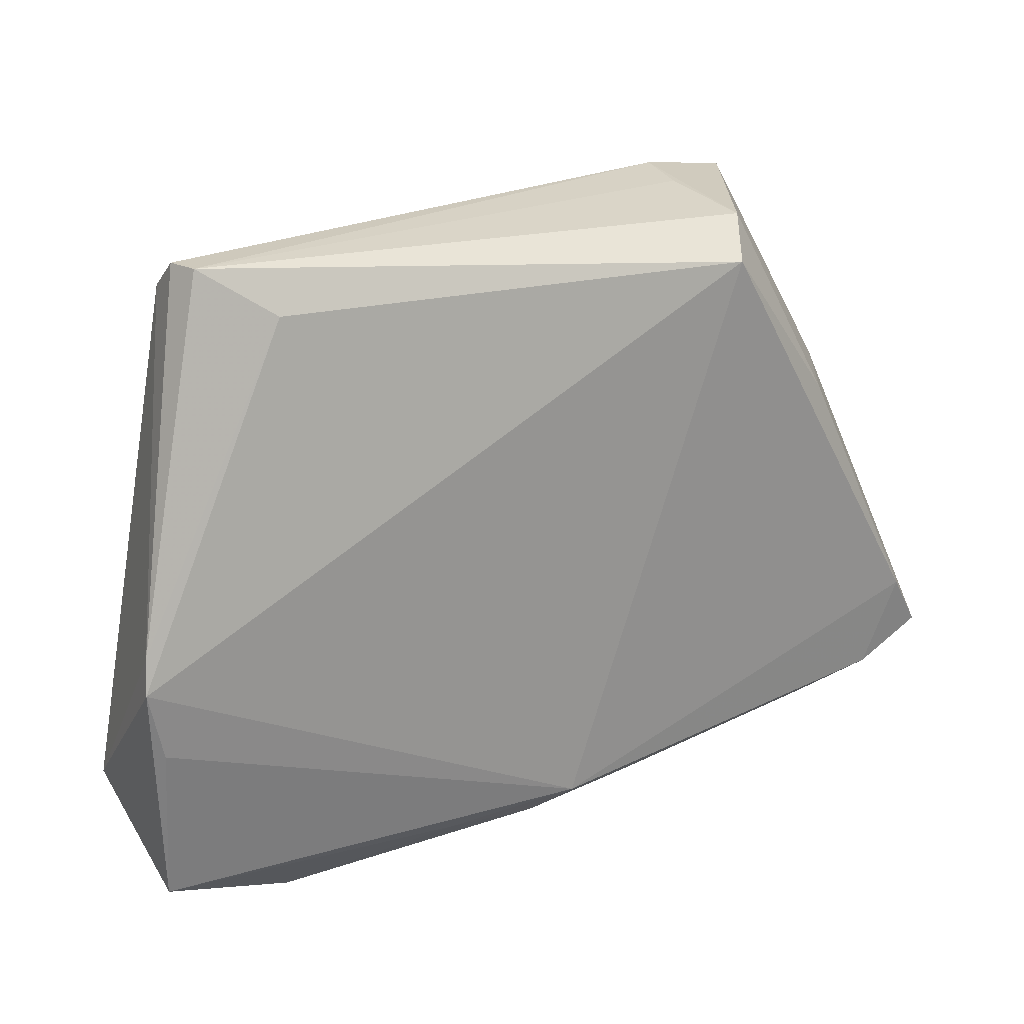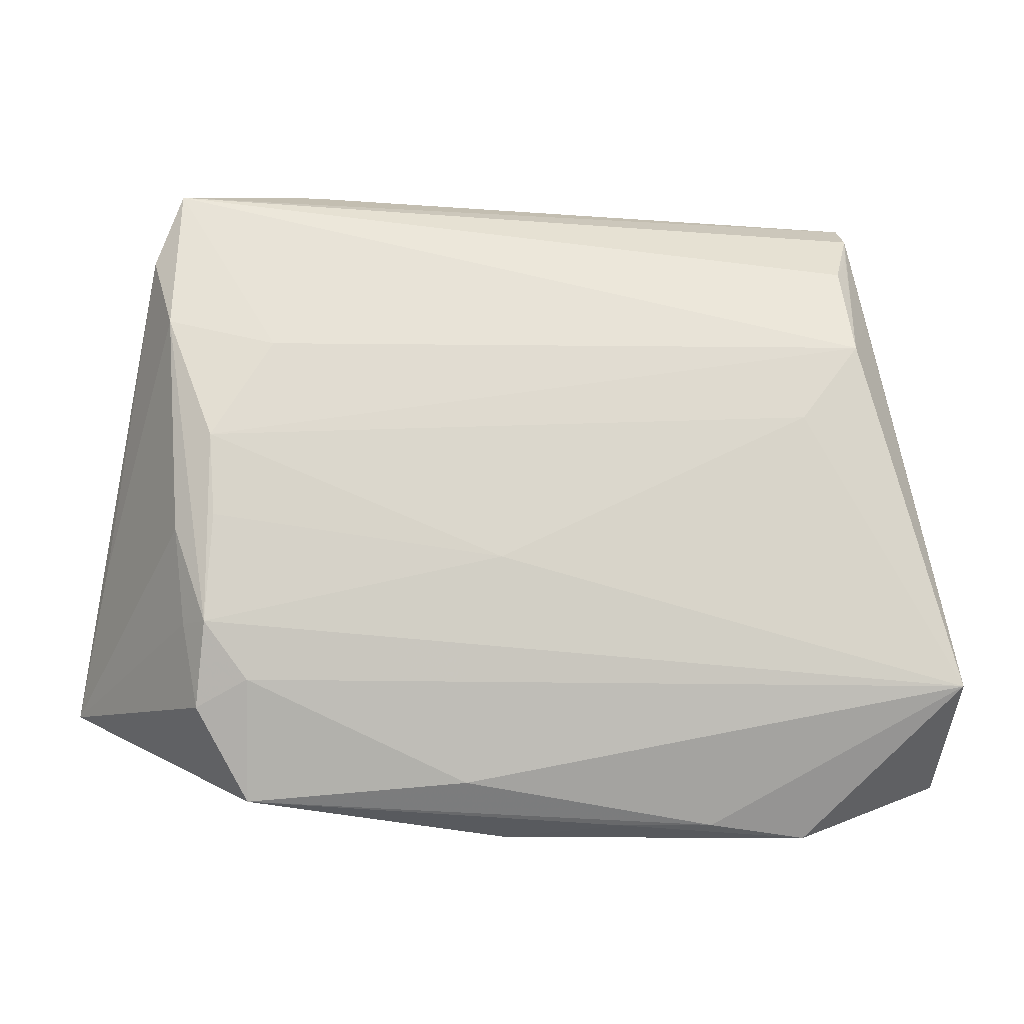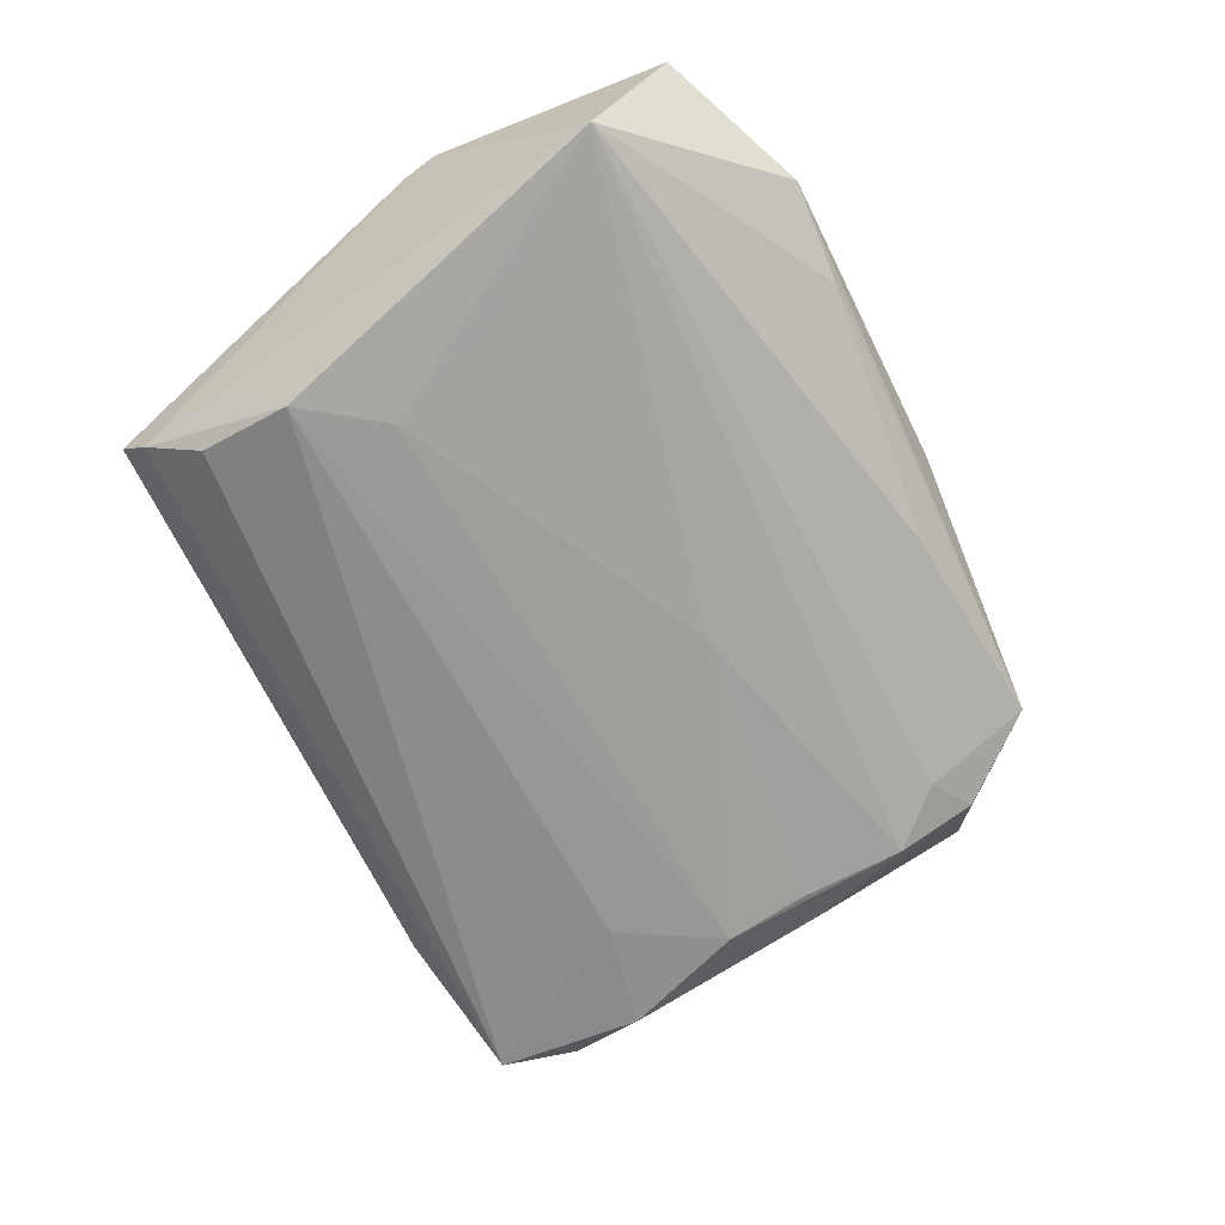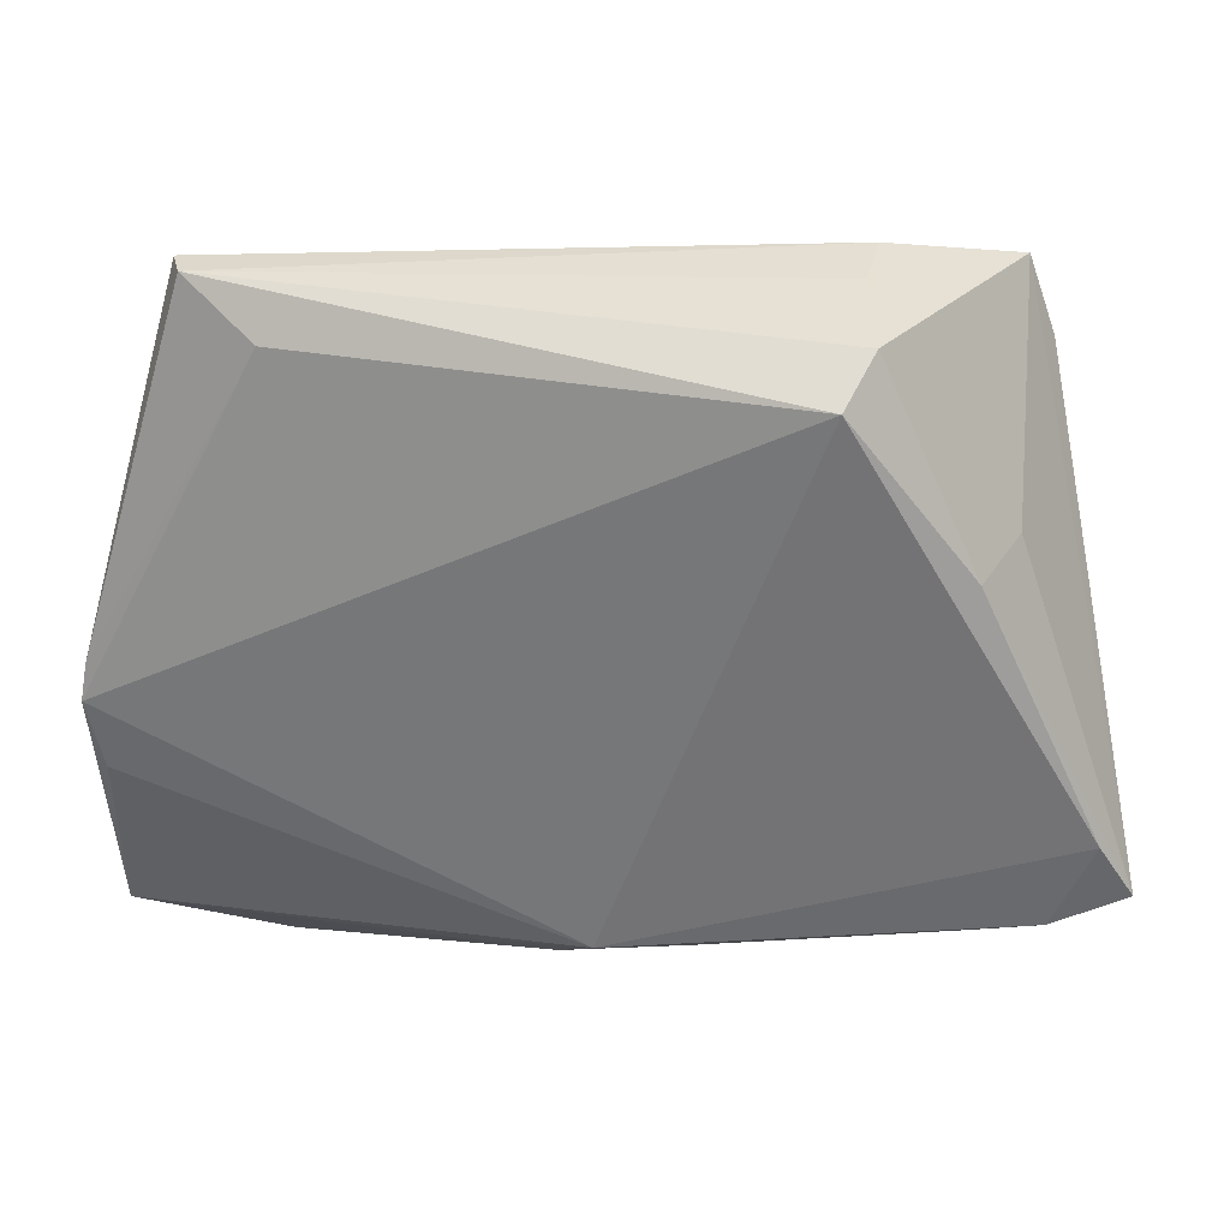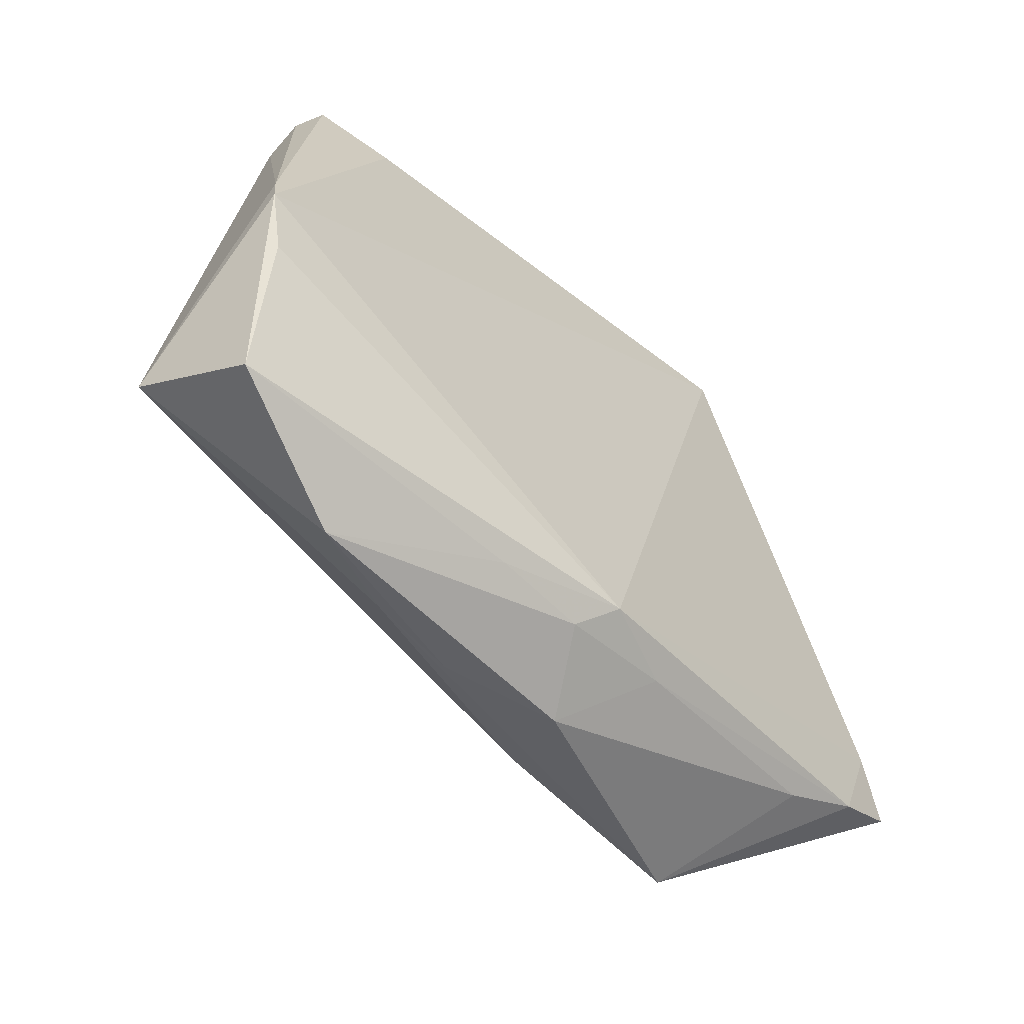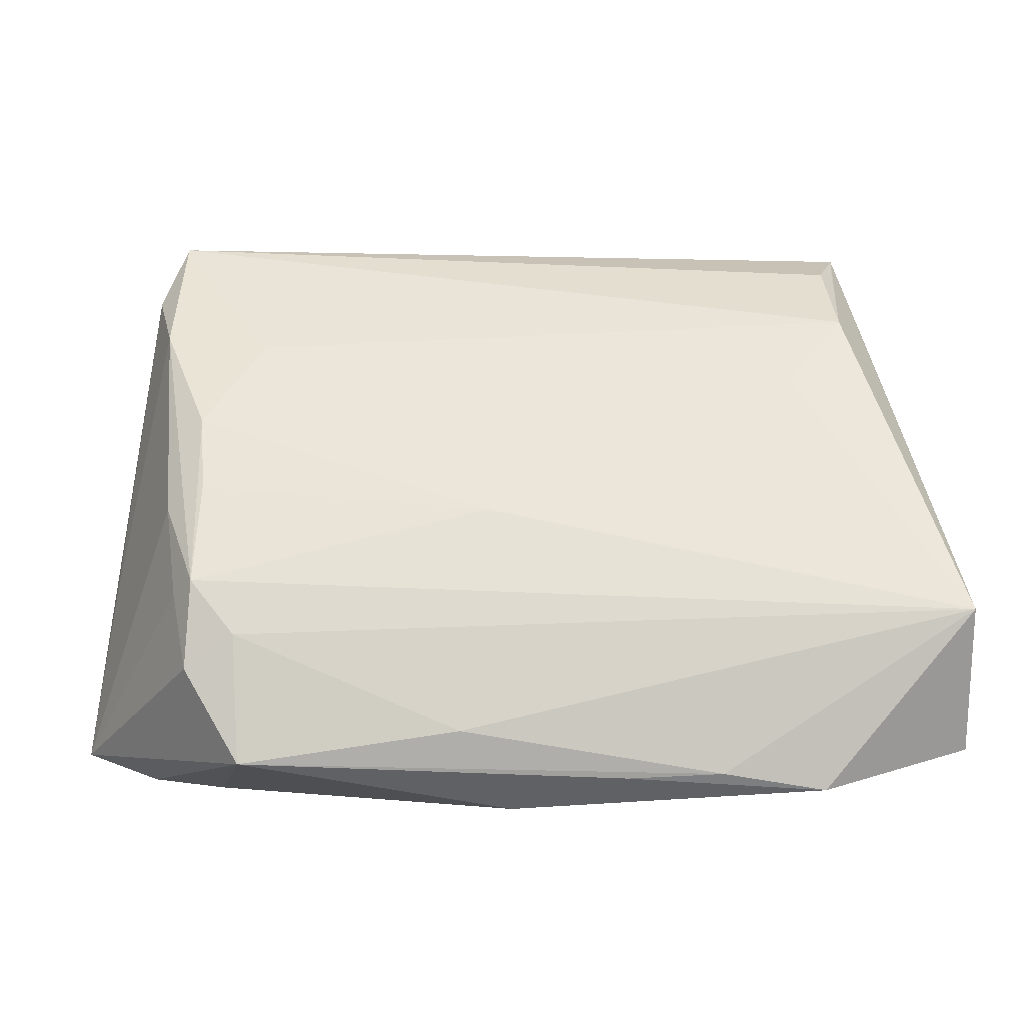
<metadata>
{"format":"obj","ext":"obj","renderer":"f3d","projection":"perspective","resolution":1024,"background":"white","views":[{"elev":25.0,"azim":-31.9,"up":"+Y"},{"elev":-20.8,"azim":177.3,"up":"+Y"},{"elev":-65.2,"azim":-63.7,"up":"+Z"},{"elev":33.8,"azim":2.3,"up":"+Y"},{"elev":-50.4,"azim":-50.7,"up":"+Y"},{"elev":-40.1,"azim":-175.5,"up":"+Y"}]}
</metadata>
<code>
v -0.01774 -0.03585 0.01209
v -0.05631 -0.001381 0.009357
v 0.04607 0.02721 -0.01521
v 0.05232 -0.007853 0.004039
v 0.02634 0.0402 -0.009973
v -0.04166 -0.007572 -0.01203
v -0.04482 0.03367 -0.008241
v 0.04157 0.01595 0.006764
v -0.05522 -0.03463 0.007876
v 0.04163 -0.008726 -0.01452
v 0.0001413 -0.04231 0.004804
v -0.0563 -0.02564 -0.008547
v -0.01397 -0.04168 0.0002111
v -0.0369 0.007924 -0.01434
v 0.03774 -0.03186 0.01335
v -0.02542 -0.04148 0.000424
v -0.04414 0.01781 -0.01432
v 0.04034 -0.01997 -0.0117
v 0.02487 0.03984 -0.00224
v 0.04283 0.03603 -0.01686
v 0.03226 -0.02715 -0.01249
v 0.03756 0.002329 -0.01862
v 0.03697 0.01451 0.01476
v 0.03681 -0.007649 -0.01727
v 0.04721 -0.02852 0.01589
v -0.002057 -0.03311 0.01639
v 0.04335 0.0176 -0.01844
v -0.04383 0.04111 0.001372
v -0.0552 -0.01431 0.01023
v -0.04515 0.03715 -0.006687
v 0.005427 -0.03795 -0.005792
v -0.03746 -0.04231 0.003615
v 0.001558 -0.01179 -0.01517
v 0.02199 0.03467 0.01639
v 0.05188 -0.01729 0.01639
v 0.05627 -0.02449 0.01549
v -0.04297 0.02974 -0.01142
v 0.008519 -0.03477 0.01359
v -0.03576 0.03532 0.006024
v -0.006065 -0.03668 0.01283
v -0.04719 0.02468 -0.007388
v -0.04496 0.04094 -0.002514
v 0.03843 -0.03 -0.009877
v 0.03213 -0.04023 -0.004266
v 0.03749 -0.02064 -0.01516
v 0.03035 0.01491 -0.01837
v -0.05699 -0.005575 0.01032
v 0.02551 0.0387 0.01043
f 47 26 34
f 36 44 43
f 5 20 42
f 37 20 17
f 22 17 46
f 17 20 46
f 20 5 48
f 25 44 36
f 39 47 34
f 9 26 29
f 29 47 9
f 26 47 29
f 12 32 9
f 9 47 12
f 12 41 17
f 10 4 36
f 22 46 27
f 27 46 20
f 4 10 27
f 36 20 8
f 20 48 8
f 19 48 5
f 1 26 9
f 9 32 1
f 28 39 34
f 34 48 28
f 48 19 28
f 28 5 42
f 28 19 5
f 17 41 30
f 42 20 30
f 20 37 30
f 41 12 30
f 14 17 22
f 14 12 17
f 22 27 45
f 45 27 10
f 32 12 16
f 36 43 18
f 18 10 36
f 43 45 18
f 18 45 10
f 3 27 20
f 4 27 3
f 3 20 36
f 36 4 3
f 35 25 36
f 34 26 35
f 26 25 35
f 23 8 48
f 23 48 34
f 36 8 23
f 23 35 36
f 34 35 23
f 38 25 26
f 32 11 40
f 26 1 40
f 40 1 32
f 40 38 26
f 11 38 40
f 47 39 2
f 39 28 2
f 2 28 42
f 42 30 2
f 2 12 47
f 2 30 12
f 7 37 17
f 17 30 7
f 7 30 37
f 12 14 6
f 33 45 12
f 12 6 33
f 33 14 22
f 33 6 14
f 44 16 31
f 31 16 12
f 13 16 44
f 32 16 13
f 44 11 13
f 13 11 32
f 25 38 15
f 15 38 11
f 44 25 15
f 15 11 44
f 22 45 24
f 24 33 22
f 45 33 24
f 12 45 21
f 21 31 12
f 44 31 21
f 21 43 44
f 21 45 43

</code>
